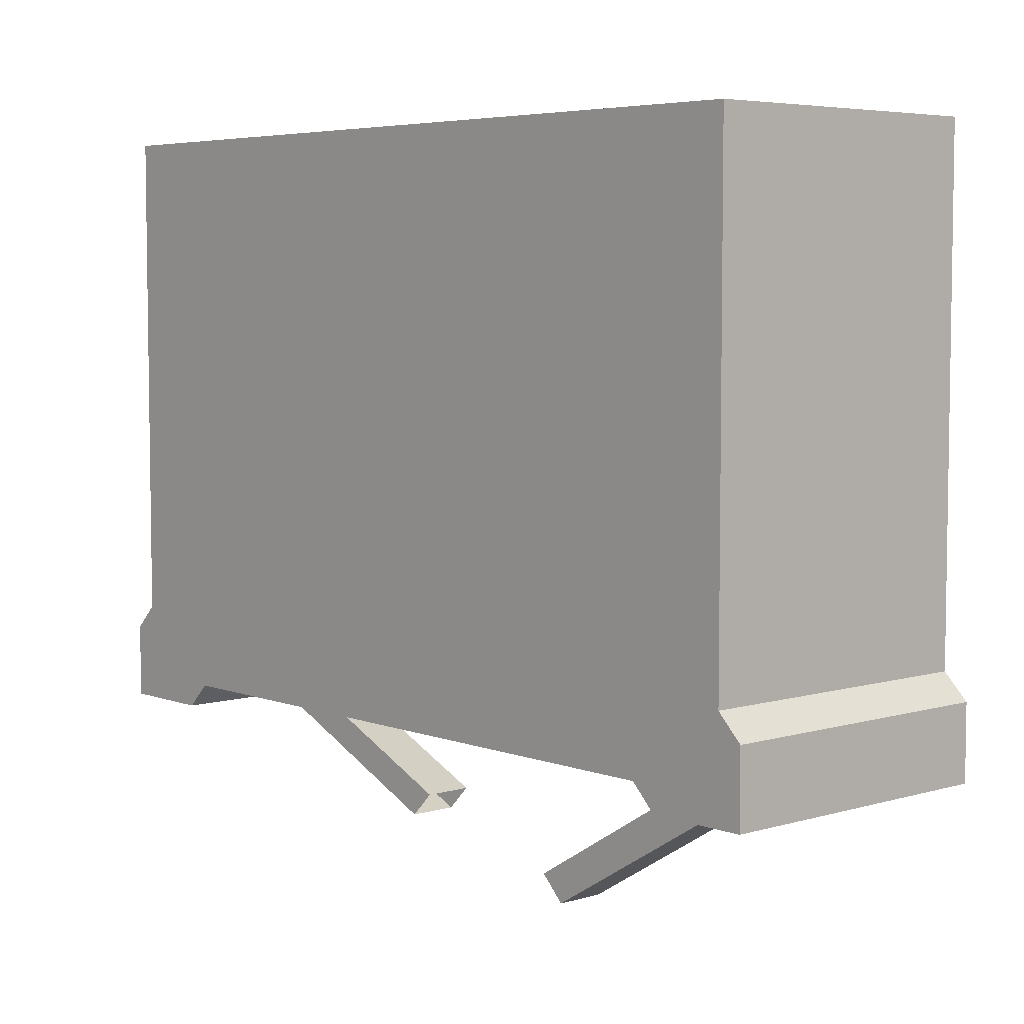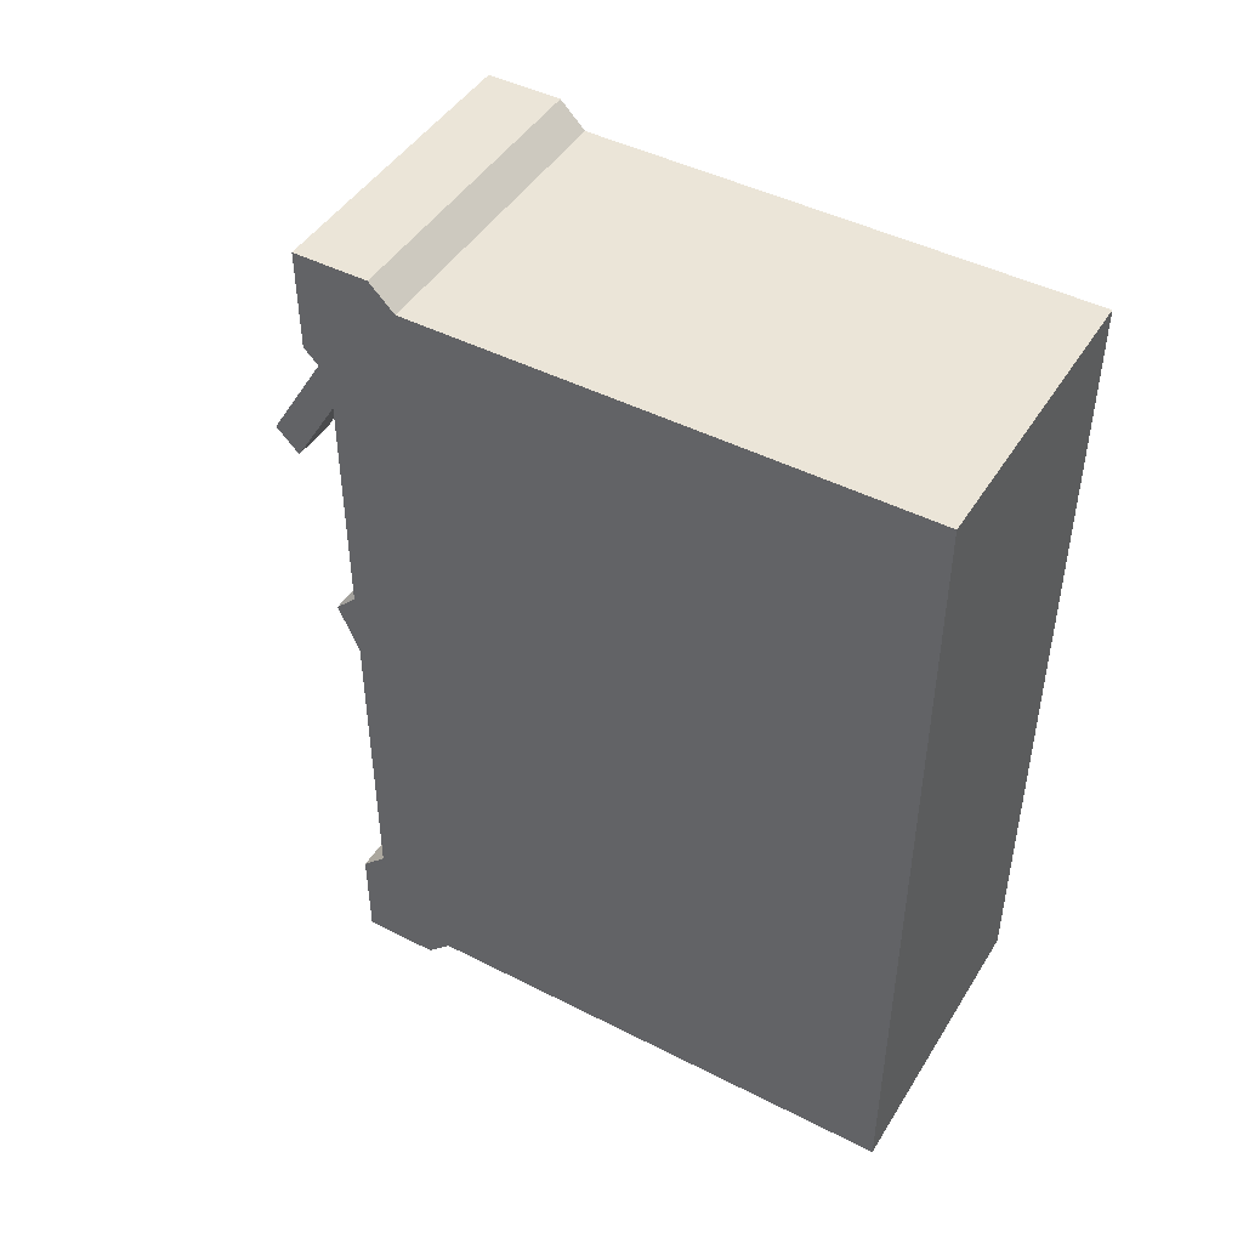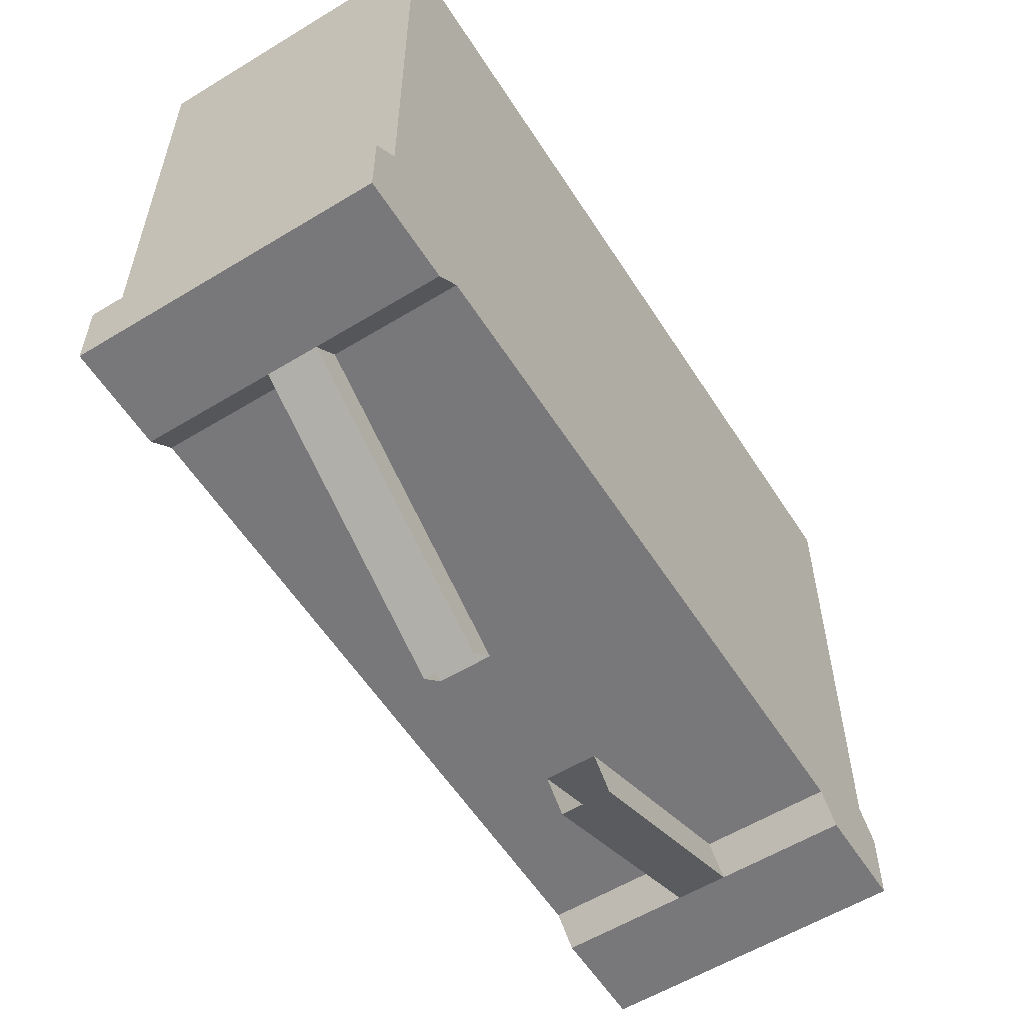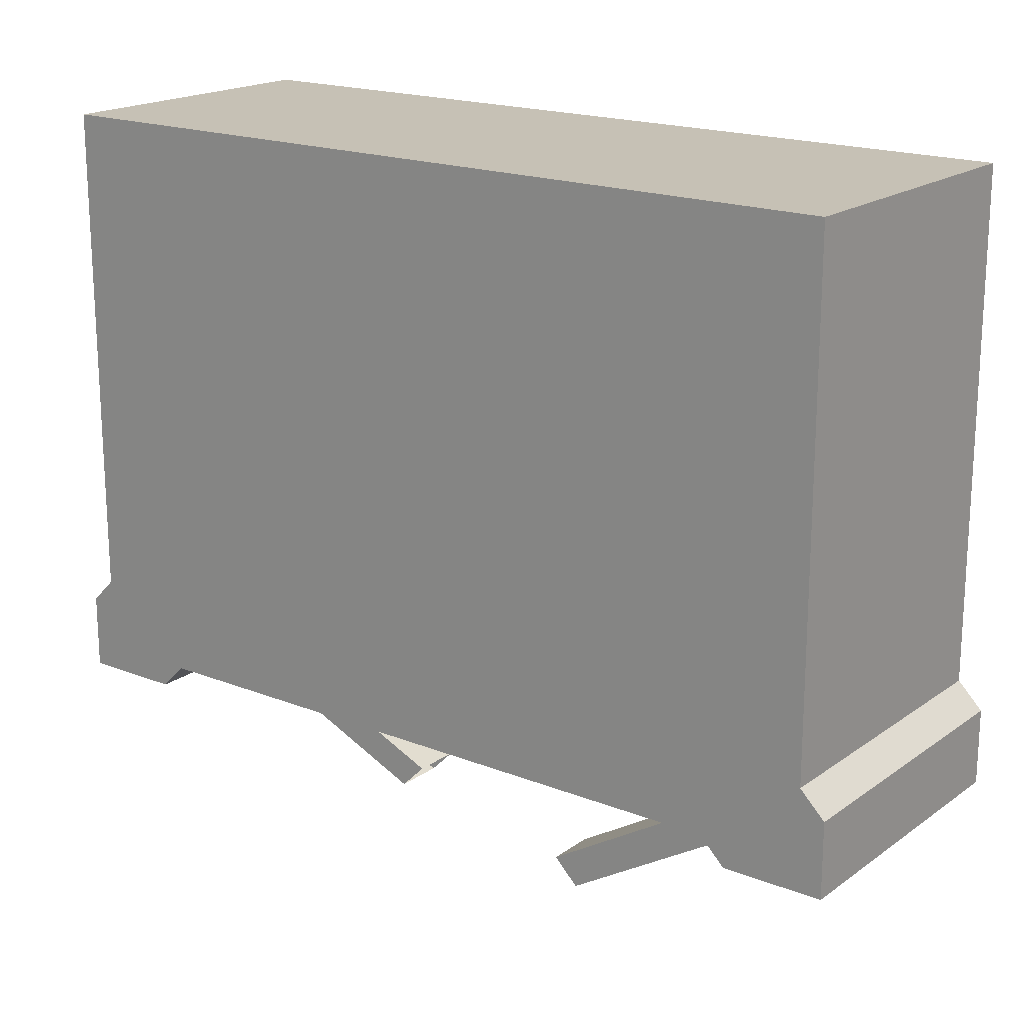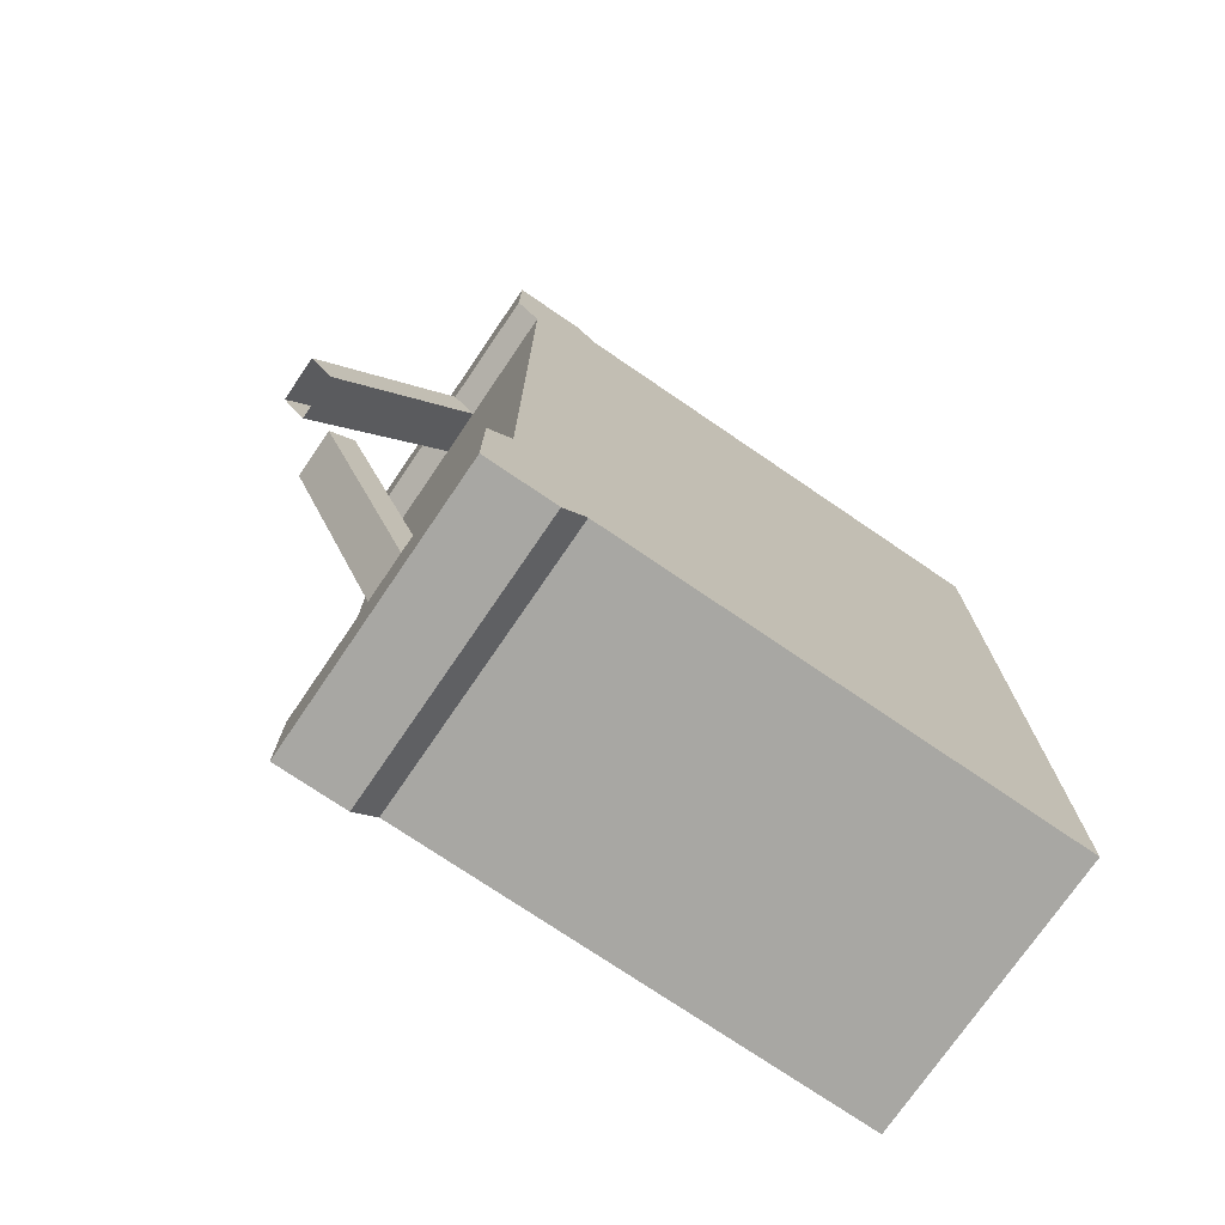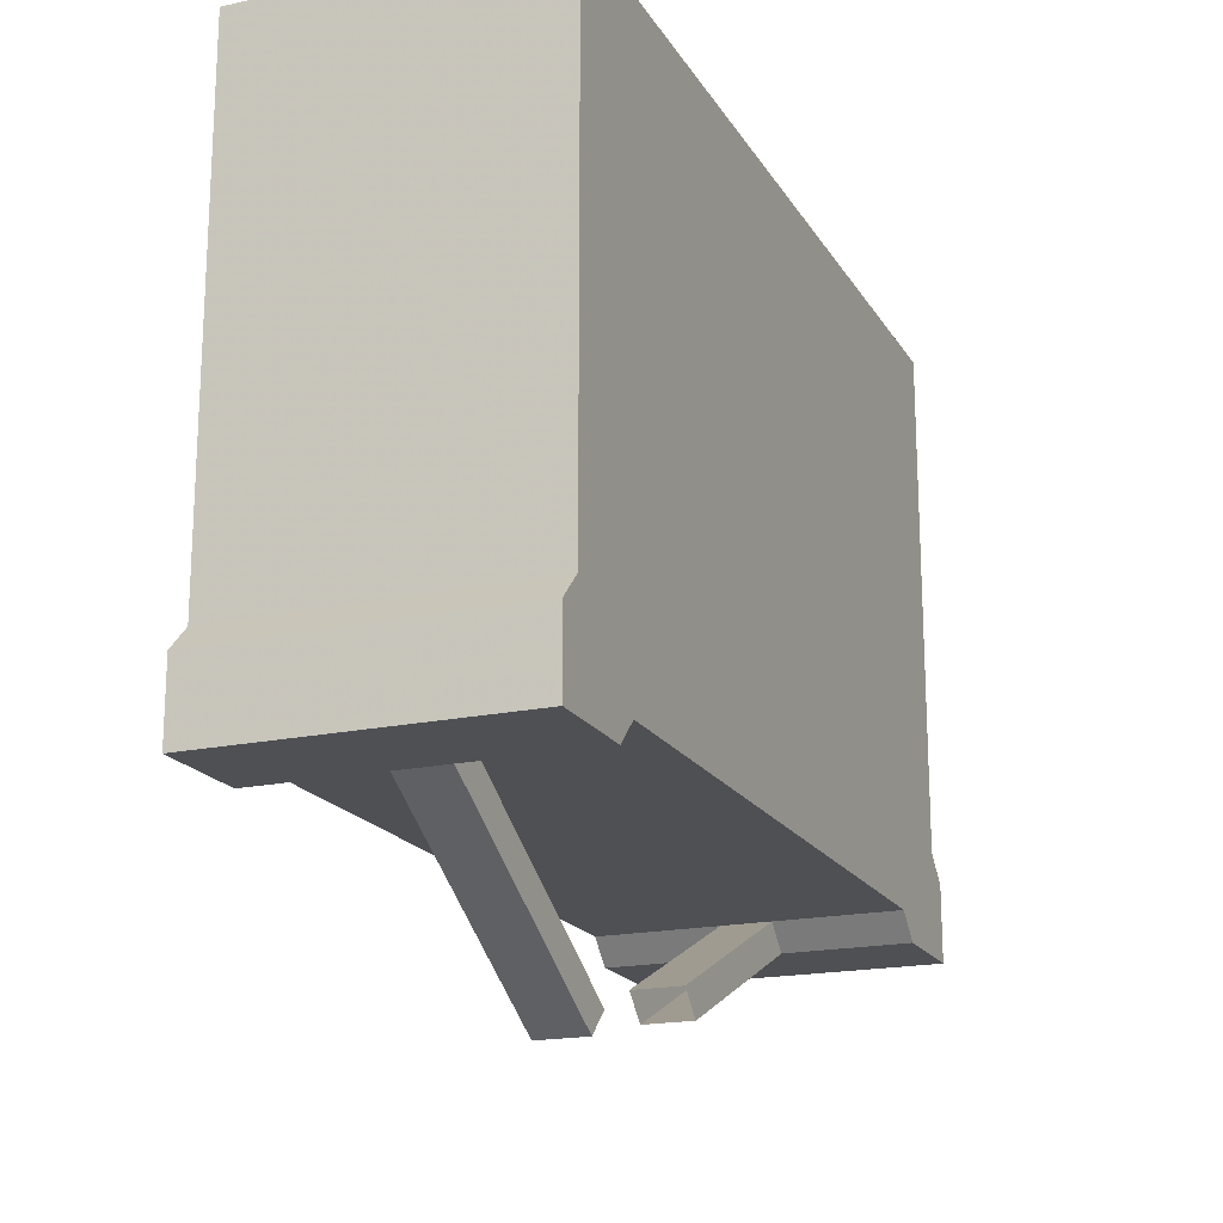
<metadata>
{"format":"obj","ext":"obj","renderer":"f3d","projection":"perspective","resolution":1024,"background":"white","views":[{"elev":5.5,"azim":-41.7,"up":"+Y"},{"elev":45.8,"azim":120.3,"up":"+Z"},{"elev":-57.5,"azim":32.3,"up":"+Y"},{"elev":18.7,"azim":-53.0,"up":"+Y"},{"elev":-74.5,"azim":55.7,"up":"+Z"},{"elev":-18.7,"azim":22.3,"up":"+Y"}]}
</metadata>
<code>
v 0.2891 -0.6016 0
v 0.2891 -0.6016 -0.01562
v 0.2891 -0.5938 -0.007812
v 0.2891 -0.5859 0
v 0.2891 -0.5938 0.01562
v 0.2891 -0.6016 0.007812
v 0.2891 -0.6016 0.01562
v 0.2891 -0.6094 0.01562
v 0.2891 -0.6172 0
v 0.2891 -0.6094 -0.007812
v 0.2891 -0.6172 -0.007812
v 0.2891 -0.6016 -0.08594
v 0.2891 -0.5859 -0.01562
v 0.2891 -0.5391 0
v 0.2891 -0.5859 0.01562
v 0.2891 -0.5703 -0.08594
v 0.2891 -0.5391 -0.03125
v 0.2891 -0.5234 0.1172
v 0.2891 -0.5391 0.1016
v 0.2891 -0.5469 0.03906
v 0.2891 -0.5625 0.02344
v 0.2891 -0.5703 0.07812
v 0.2891 -0.5859 0.07812
v 0.2891 -0.6094 0.03906
v 0.2891 -0.6016 0.02344
v 0.2891 -0.6172 0.01562
v 0.2891 -0.6328 0
v 0.2891 -0.6328 -0.03125
v 0.2891 -0.6328 -0.08594
v 0.2891 -0.6719 -0.1016
v 0.2891 -0.5234 -0.1016
v 0.2891 -0.5391 -0.08594
v 0.2891 -0.5156 -0.125
v 0.2891 -0.5156 0.1406
v 0.2891 -0.6719 0.1172
v 0.2891 -0.6562 0.1016
v 0.2891 -0.5938 0.08594
v 0.2891 -0.5625 0.05469
v 0.2891 -0.625 0.03906
v 0.2891 -0.6562 -0.08594
v 0.2891 -0.6016 0.07812
v 0.2891 -0.6719 0.1406
v 0.25 -0.6797 0.1484
v 0.2891 -0.6797 0.1484
v 0.2891 -0.6953 0.1094
v 0.2891 -0.6953 -0.09375
v 0.2891 -0.6719 -0.125
v 0.2891 -0.6797 -0.1328
v 0.25 -0.6797 -0.1328
v 0.1953 -0.6719 -0.125
v 0.25 -0.7031 0.1484
v 0.2891 -0.7031 0.1484
v 0.2891 -0.7031 0.1172
v 0.25 -0.6953 0.1094
v 0.25 -0.6953 -0.09375
v 0.25 -0.7031 -0.1016
v 0.2891 -0.7031 -0.1016
v 0.2891 -0.7031 -0.1328
v 0.25 -0.7031 -0.1328
v 0.1953 -0.6797 -0.1328
v 0.1953 -0.6953 -0.09375
v 0.1953 -0.6953 0.1094
v 0.1953 -0.6719 0.1406
v 0.1953 -0.5156 0.1406
v 0.1953 -0.5156 -0.125
v 0.25 -0.7031 0.1172
v 0.25 -0.75 0.03906
v 0.25 -0.7422 0.03125
v 0.2344 -0.6953 0.1094
v 0.2344 -0.6953 -0.09375
v 0.2344 -0.7266 -0.02344
v 0.25 -0.7266 -0.02344
v 0.25 -0.7344 -0.03125
v 0.2344 -0.7031 -0.1016
v 0.1953 -0.6797 0.1484
v 0.1953 -0.7031 0.1484
v 0.1953 -0.7031 0.1172
v 0.2344 -0.7031 0.1172
v 0.2344 -0.75 0.03906
v 0.2344 -0.7422 0.03125
v 0.1953 -0.7031 -0.1328
v 0.1953 -0.7031 -0.1016
v 0.2344 -0.7344 -0.03125
f 1 2 3
f 1 3 4
f 1 4 5
f 1 8 9
f 1 9 10
f 1 10 2
f 1 5 6
f 1 6 7
f 1 7 8
f 5 7 6
f 20 38 21
f 2 10 11
f 2 13 3
f 3 13 4
f 4 15 5
f 5 15 7
f 15 25 7
f 7 25 8
f 8 25 26
f 8 26 9
f 9 11 10
f 2 11 12
f 2 12 13
f 12 16 13
f 15 22 23
f 15 23 24
f 15 24 25
f 9 26 27
f 9 27 28
f 9 28 11
f 11 28 29
f 11 29 12
f 24 26 25
f 26 24 27
f 27 24 39
f 23 41 39
f 23 39 24
f 23 37 41
f 4 13 14
f 4 14 15
f 13 16 17
f 13 17 14
f 14 20 21
f 14 21 15
f 15 21 22
f 16 32 17
f 21 38 22
f 14 17 18
f 14 18 19
f 12 29 30
f 12 30 31
f 12 31 16
f 16 31 32
f 17 32 31
f 17 31 18
f 18 35 19
f 19 35 36
f 29 40 30
f 30 40 36
f 30 36 35
f 14 19 20
f 19 36 37
f 19 37 22
f 19 22 38
f 19 38 20
f 27 39 36
f 27 36 28
f 28 36 40
f 41 37 36
f 41 36 39
f 18 31 33
f 18 33 34
f 18 34 35
f 42 43 44
f 42 44 45
f 42 45 46
f 42 46 47
f 47 46 48
f 47 48 49
f 47 49 50
f 47 50 33
f 47 33 31
f 47 31 30
f 44 43 51
f 44 51 52
f 44 52 53
f 44 53 45
f 45 53 54
f 46 55 56
f 46 56 57
f 46 57 58
f 46 58 48
f 48 58 49
f 49 58 59
f 49 59 60
f 49 60 50
f 50 60 61
f 50 61 62
f 50 62 63
f 50 63 64
f 50 64 65
f 50 65 33
f 34 64 42
f 34 42 35
f 53 66 54
f 54 66 67
f 54 67 68
f 54 68 69
f 55 70 71
f 55 71 72
f 55 72 56
f 56 72 73
f 42 64 63
f 42 63 75
f 42 75 43
f 43 75 76
f 43 76 51
f 76 75 62
f 76 62 77
f 77 62 78
f 78 62 69
f 78 69 80
f 78 80 79
f 63 62 75
f 60 81 82
f 60 82 61
f 61 82 70
f 60 59 81
f 82 74 70
f 70 74 83
f 70 83 71
f 69 68 80
f 28 40 29
f 37 23 22
f 45 54 55
f 45 55 46
f 33 65 34
f 34 65 64
f 54 69 70
f 54 70 55
f 61 70 62
f 62 70 69
f 52 51 66
f 52 66 53
f 56 73 74
f 56 74 59
f 56 59 57
f 57 59 58
f 51 76 77
f 51 77 78
f 51 78 66
f 66 78 79
f 66 79 67
f 81 59 74
f 81 74 82
f 73 83 74

</code>
